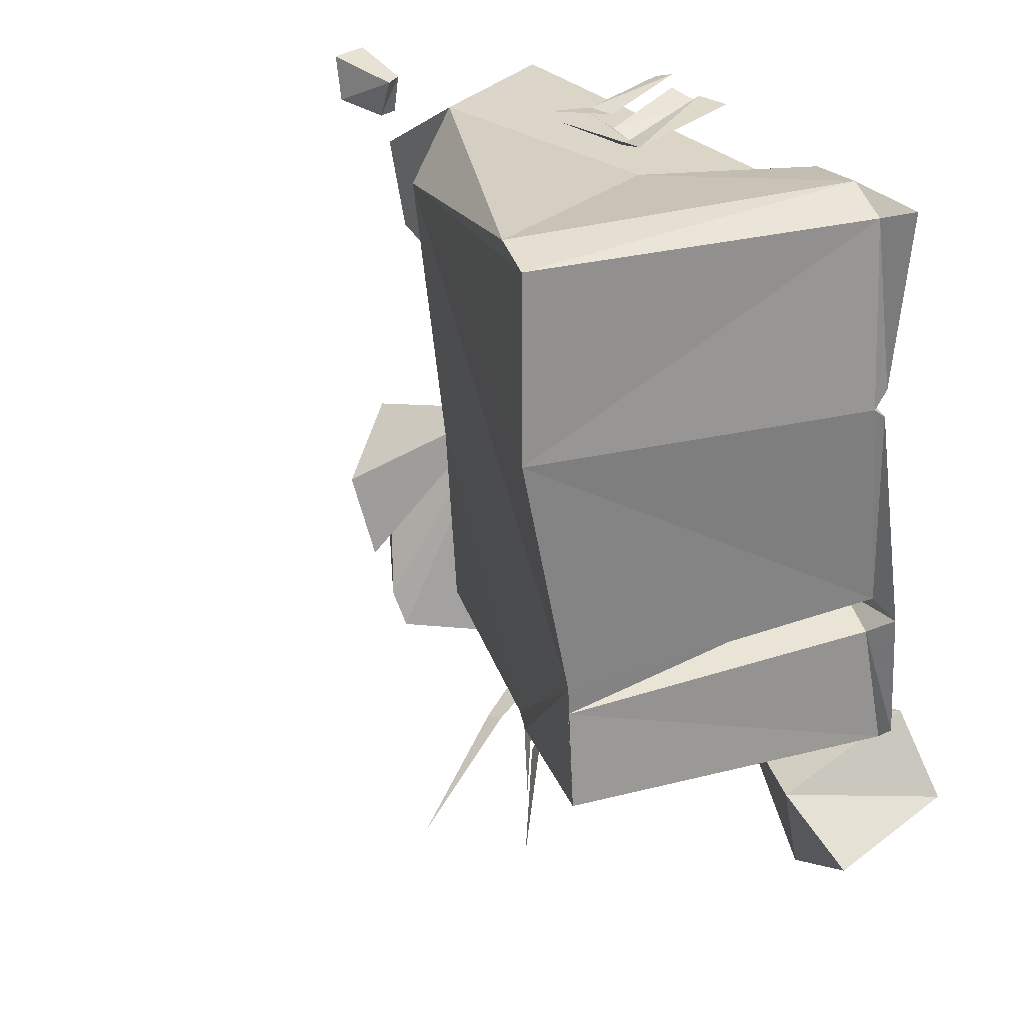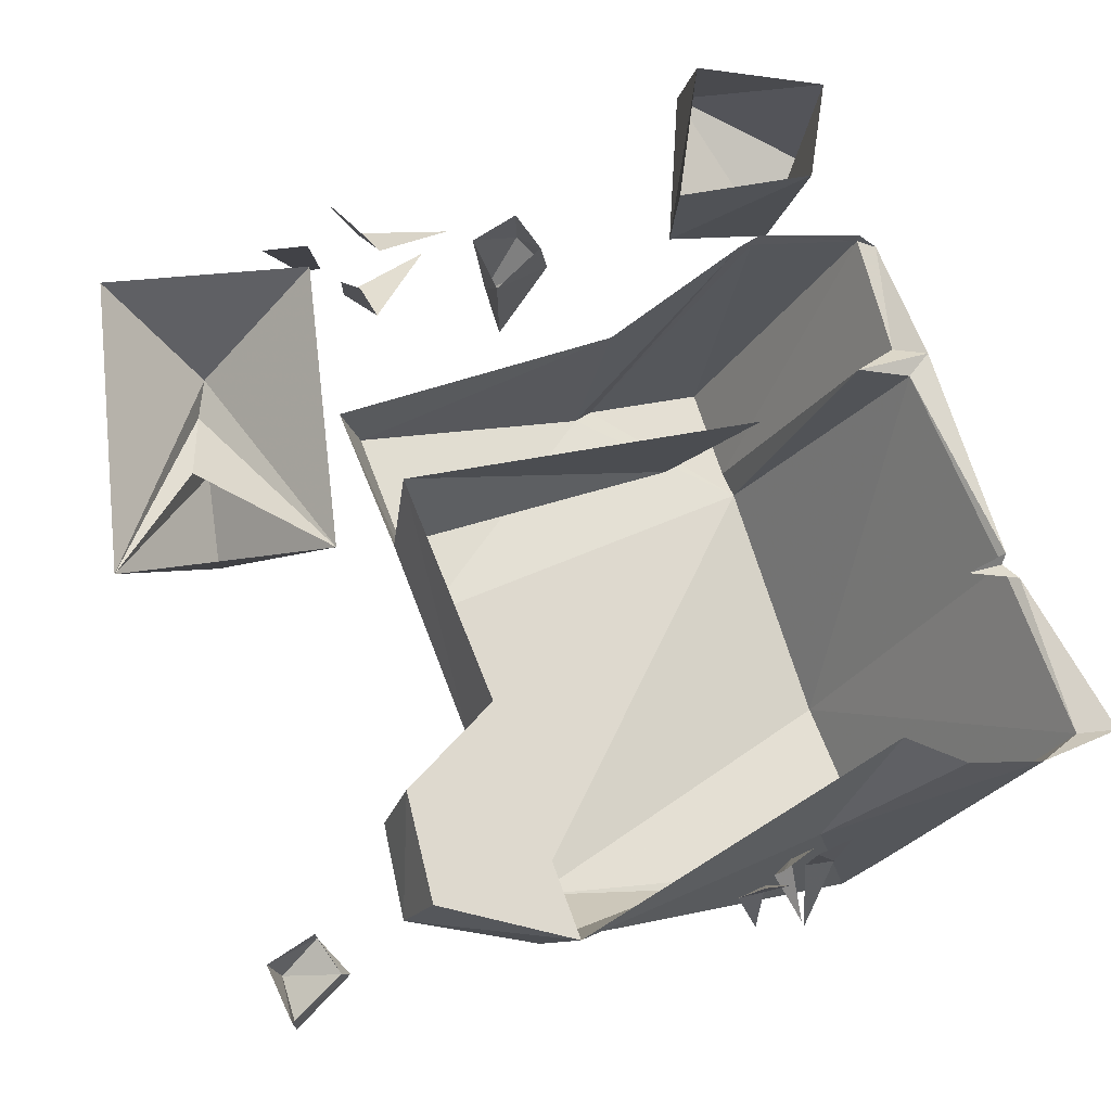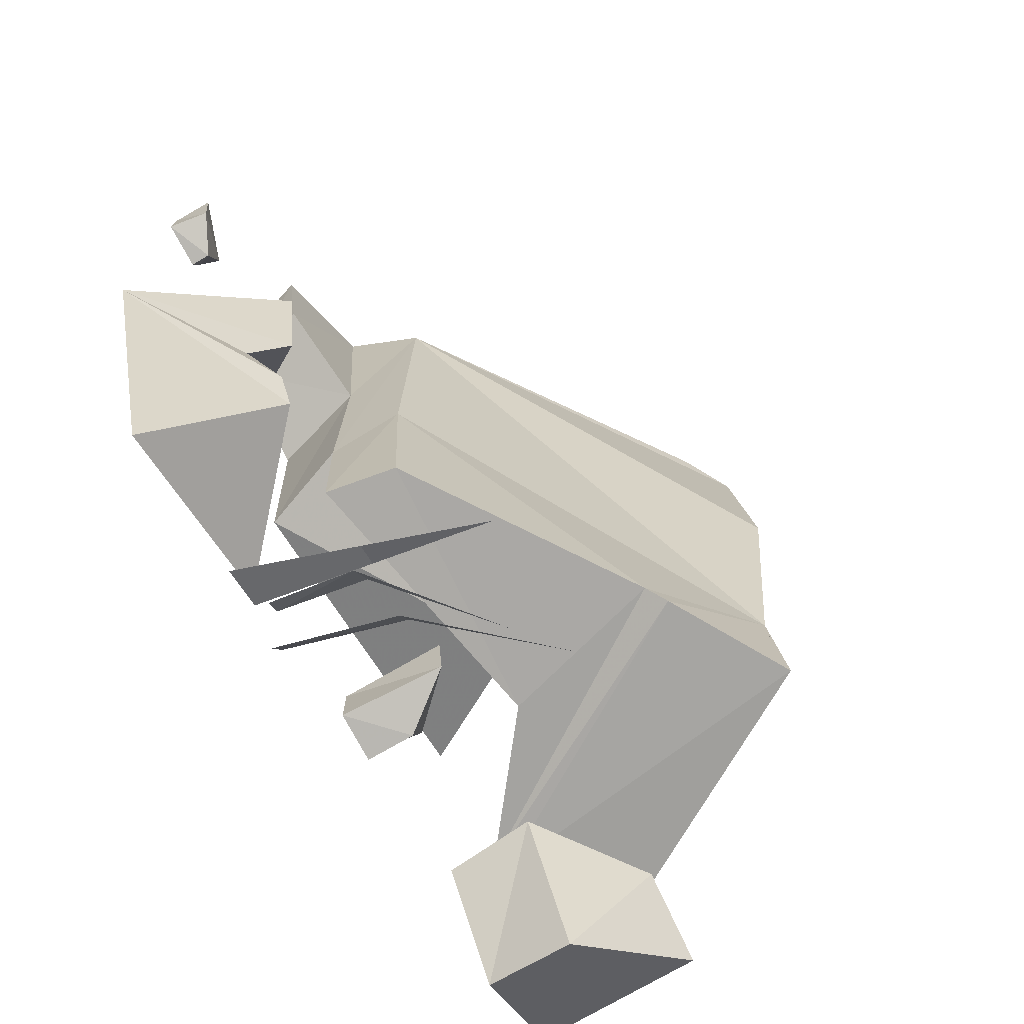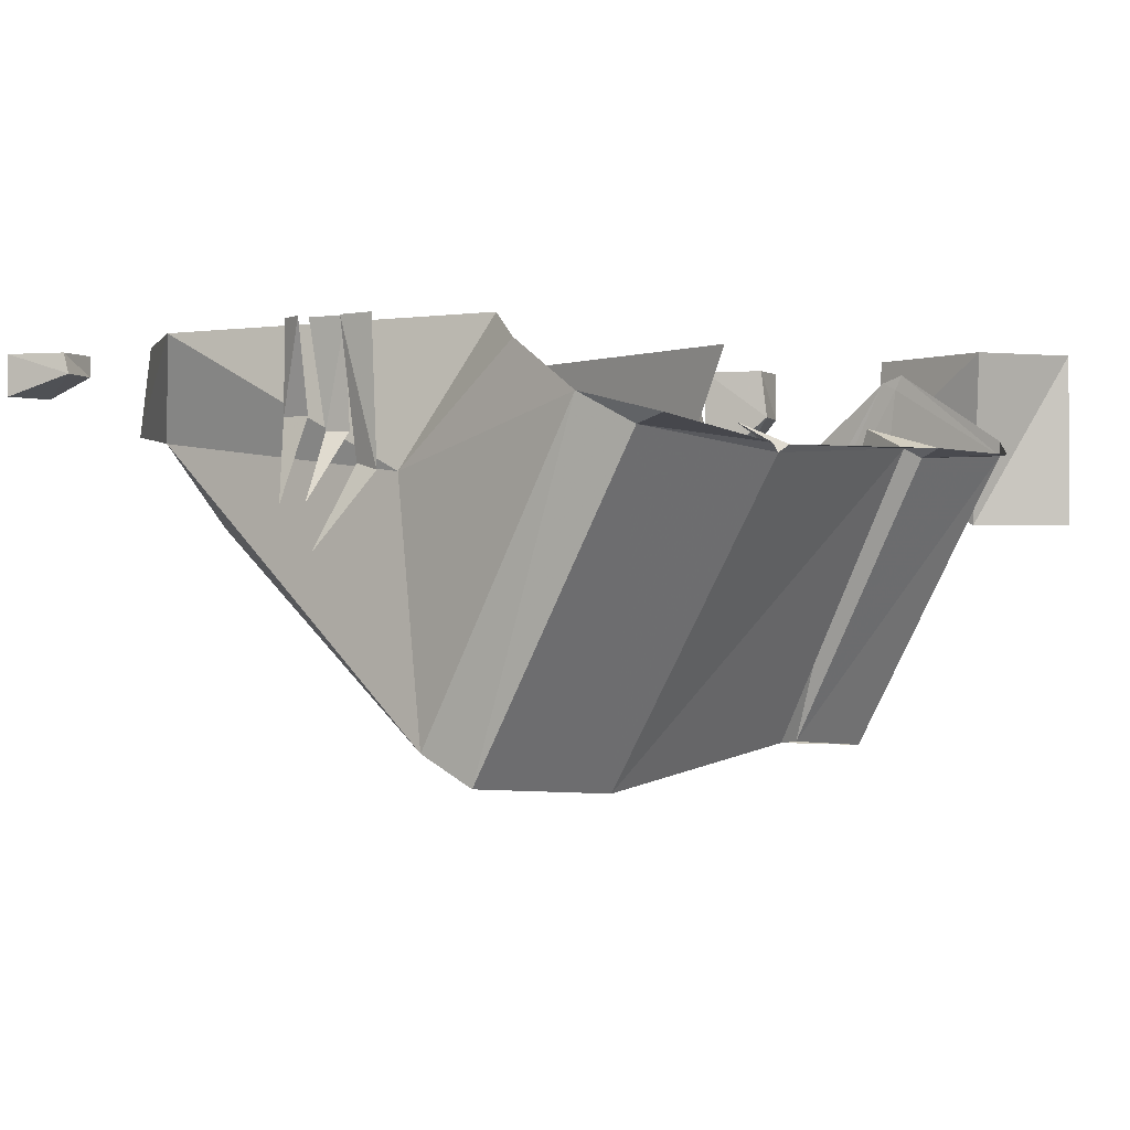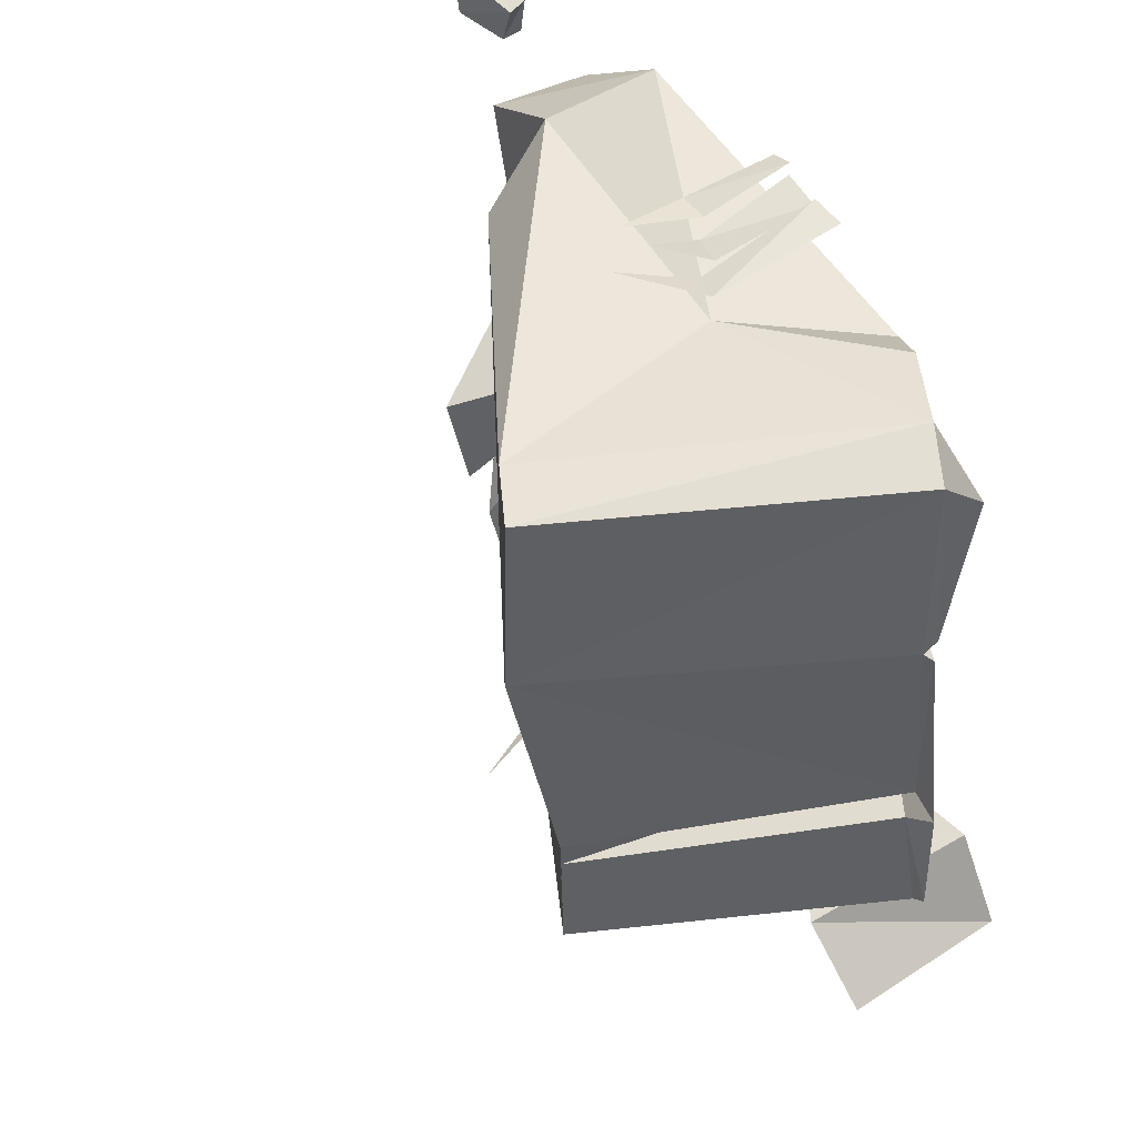
<metadata>
{"format":"obj","ext":"obj","renderer":"f3d","projection":"perspective","resolution":1024,"background":"white","views":[{"elev":30.1,"azim":42.7,"up":"+Z"},{"elev":71.5,"azim":-25.2,"up":"+Y"},{"elev":-75.9,"azim":-60.0,"up":"+Z"},{"elev":-1.0,"azim":35.6,"up":"+Y"},{"elev":52.4,"azim":54.8,"up":"+Z"}]}
</metadata>
<code>
v 0.3594 0 -0.375
v 0.2656 -0.1016 -0.2422
v 0.2734 0 -0.2422
v 0.4141 0 -0.2031
v 0.3906 -0.1875 -0.2344
v 0.4766 0 -0.2969
v 0.4766 -0.1875 -0.2969
v 0.3516 -0.1016 -0.3984
v 0.3828 -0.09375 -0.007812
v 0.4375 -0.1172 0.01562
v 0.2656 -0.4219 -0.03125
v 0.2656 -0.4219 -0.0625
v 0.4375 -0.125 -0.02344
v 0.4688 -0.1172 0
v 0.4375 -0.125 0.2422
v 0.4297 -0.1328 0.25
v 0.2344 -0.4609 0.2422
v -0.1797 -0.1953 0.3516
v -0.1562 -0.1719 0.02344
v 0.1172 -0.3359 -0.1719
v 0.1406 -0.3516 -0.1797
v 0.2812 -0.4297 -0.1719
v 0.3281 -0.03906 -0.1719
v 0.4609 -0.1172 -0.1562
v 0.4766 -0.1172 -0.1406
v 0.4062 -0.1172 0.4531
v 0.2188 -0.4453 0.4453
v 0.1641 -0.4141 0.4531
v -0.2031 -0.1094 0.4141
v -0.1797 -0.1094 0.1875
v -0.1641 -0.09375 -0.03906
v -0.1562 -0.09375 -0.2031
v -0.1406 -0.1719 -0.1953
v 0.1641 -0.1484 -0.1797
v 0.3125 -0.03125 -0.1719
v 0.3359 -0.02344 -0.1719
v 0.4609 -0.1016 -0.1562
v 0.3516 -0.08594 0.4688
v 0.1172 -0.1484 0.4297
v -0.1719 0 0.4453
v -0.1484 0 0.1875
v -0.2969 -0.09375 0.2344
v -0.3203 -0.09375 0.3359
v -0.2891 0 0.3516
v -0.2656 0 0.2344
v 0.4453 -0.1094 0.4688
v 0.4375 -0.125 0.2734
v 0.3828 -0.1016 0.25
v 0.1484 -0.1484 -0.007812
v -0.1328 0 -0.07031
v 0.2344 0 0.03125
v 0.2109 0 0.3984
v 0.2656 -0.03125 0.4453
v -0.3359 0 -0.4141
v -0.125 0 -0.3359
v -0.2734 -0.1328 -0.3203
v -0.4453 0 -0.1016
v -0.2969 -0.1328 -0.2812
v -0.3281 -0.1016 -0.2109
v -0.3125 -0.1484 -0.2188
v -0.3438 -0.1562 -0.1172
v -0.2266 0 -0.03125
v -0.3984 0 0.375
v -0.4062 -0.02344 0.3281
v -0.4062 0 0.3281
v -0.4609 0 0.3359
v -0.4531 -0.04688 0.3438
v -0.4609 0 0.3984
v -0.4609 -0.04688 0.3984
v -0.3906 -0.02344 0.375
v -0.125 -0.1328 -0.3984
v -0.1016 -0.1328 -0.3906
v -0.1172 0 -0.3594
v -0.1641 0 -0.375
v -0.1016 -0.2734 -0.4922
v -0.04688 -0.1328 -0.4141
v -0.03125 -0.1328 -0.3828
v -0.0625 0 -0.3594
v -0.07812 0 -0.3984
v 0.07031 -0.2734 -0.4375
v -0.09375 -0.1016 -0.3359
v -0.07031 -0.1016 -0.2969
v -0.08594 0 -0.2891
v -0.1016 0 -0.3047
v 0.02344 -0.2188 -0.3984
v 0.03125 -0.09375 0.4609
v 0 -0.09375 0.4609
v 0.01562 0 0.4766
v 0.03906 0 0.4844
v 0.01562 -0.1797 0.4844
v 0.07031 -0.1094 0.4453
v 0.04688 -0.1094 0.4531
v 0.03906 0 0.4688
v 0.07812 0 0.4609
v 0.0625 -0.1797 0.5
v 0.1172 0 0.4688
v 0.07812 0 0.4688
v 0.08594 -0.1406 0.4531
v 0.1172 -0.1484 0.4609
v 0.07031 -0.2266 0.5
v 0.1094 0 -0.25
v 0.1016 -0.05469 -0.2969
v 0.1016 0 -0.2969
v 0.04688 0 -0.2891
v 0.05469 -0.1172 -0.2812
v 0.04688 0 -0.2266
v 0.04688 -0.1172 -0.2266
v 0.1172 -0.05469 -0.25
f 1 2 3
f 6 7 8
f 6 8 1
f 1 8 2
f 9 10 11
f 9 11 12
f 9 12 13
f 9 13 14
f 9 14 10
f 11 20 21
f 11 21 22
f 22 21 23
f 22 23 24
f 18 29 30
f 18 30 31
f 18 31 19
f 19 31 32
f 19 32 33
f 20 33 34
f 20 34 35
f 20 35 21
f 21 35 23
f 23 35 36
f 23 36 24
f 24 36 37
f 29 39 40
f 29 40 41
f 29 41 30
f 29 30 42
f 29 42 43
f 29 43 40
f 40 43 44
f 40 44 41
f 41 44 45
f 41 45 30
f 30 45 42
f 49 31 50
f 49 50 51
f 39 52 40
f 52 39 53
f 50 31 30
f 50 30 41
f 34 33 32
f 63 64 65
f 68 69 70
f 68 70 63
f 63 70 64
f 101 102 103
f 106 107 108
f 106 108 101
f 101 108 102
f 43 45 42
f 45 43 44
f 3 2 4
f 4 2 5
f 4 5 6
f 6 5 7
f 54 55 56
f 54 56 57
f 57 56 58
f 57 60 61
f 57 61 62
f 62 61 60
f 62 58 56
f 62 56 55
f 65 64 66
f 66 64 67
f 66 67 68
f 68 67 69
f 103 102 104
f 104 102 105
f 104 105 106
f 106 105 107
f 2 8 5
f 5 8 7
f 10 16 17
f 10 17 11
f 22 24 12
f 12 24 13
f 17 16 26
f 17 26 27
f 18 27 28
f 18 28 29
f 27 26 38
f 27 38 28
f 28 38 39
f 28 39 29
f 64 70 67
f 67 70 69
f 102 108 105
f 105 108 107
f 10 14 15
f 10 15 16
f 11 17 18
f 11 18 19
f 11 19 20
f 13 24 25
f 13 25 14
f 17 27 18
f 19 33 20
f 24 37 25
f 38 26 46
f 46 26 47
f 47 26 16
f 47 16 48
f 48 16 15
f 53 39 38
f 57 58 59
f 57 59 60
f 62 60 59
f 62 59 58
f 71 72 73
f 71 73 74
f 71 74 72
f 71 72 75
f 71 75 72
f 74 73 72
f 76 77 78
f 76 78 79
f 76 79 77
f 76 77 80
f 76 80 77
f 79 78 77
f 81 82 83
f 81 83 84
f 81 84 82
f 81 82 85
f 81 85 82
f 84 83 82
f 86 87 88
f 86 88 89
f 86 89 87
f 86 87 90
f 86 90 87
f 89 88 87
f 91 92 93
f 91 93 94
f 91 94 92
f 91 92 95
f 91 95 92
f 94 93 92
f 96 97 98
f 96 98 99
f 96 99 97
f 97 99 98
f 98 99 100
f 98 100 99

</code>
